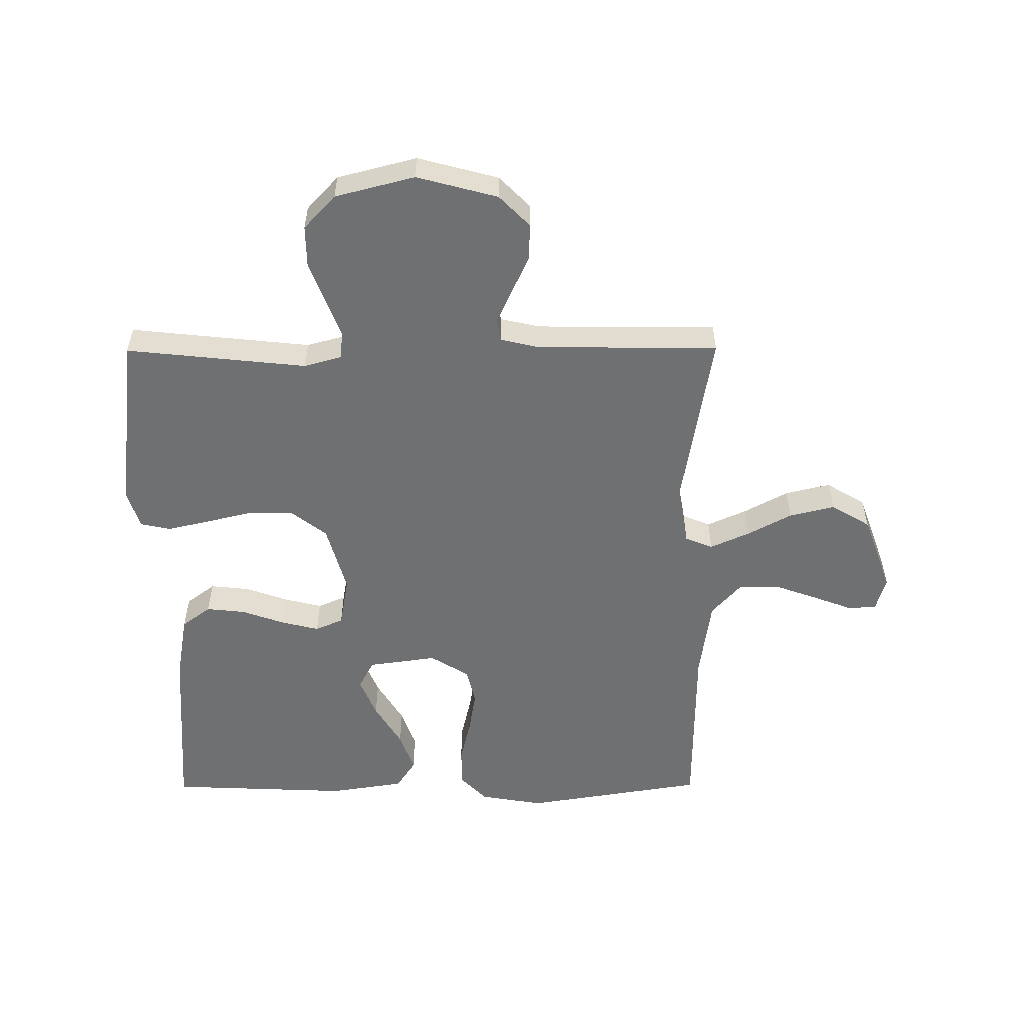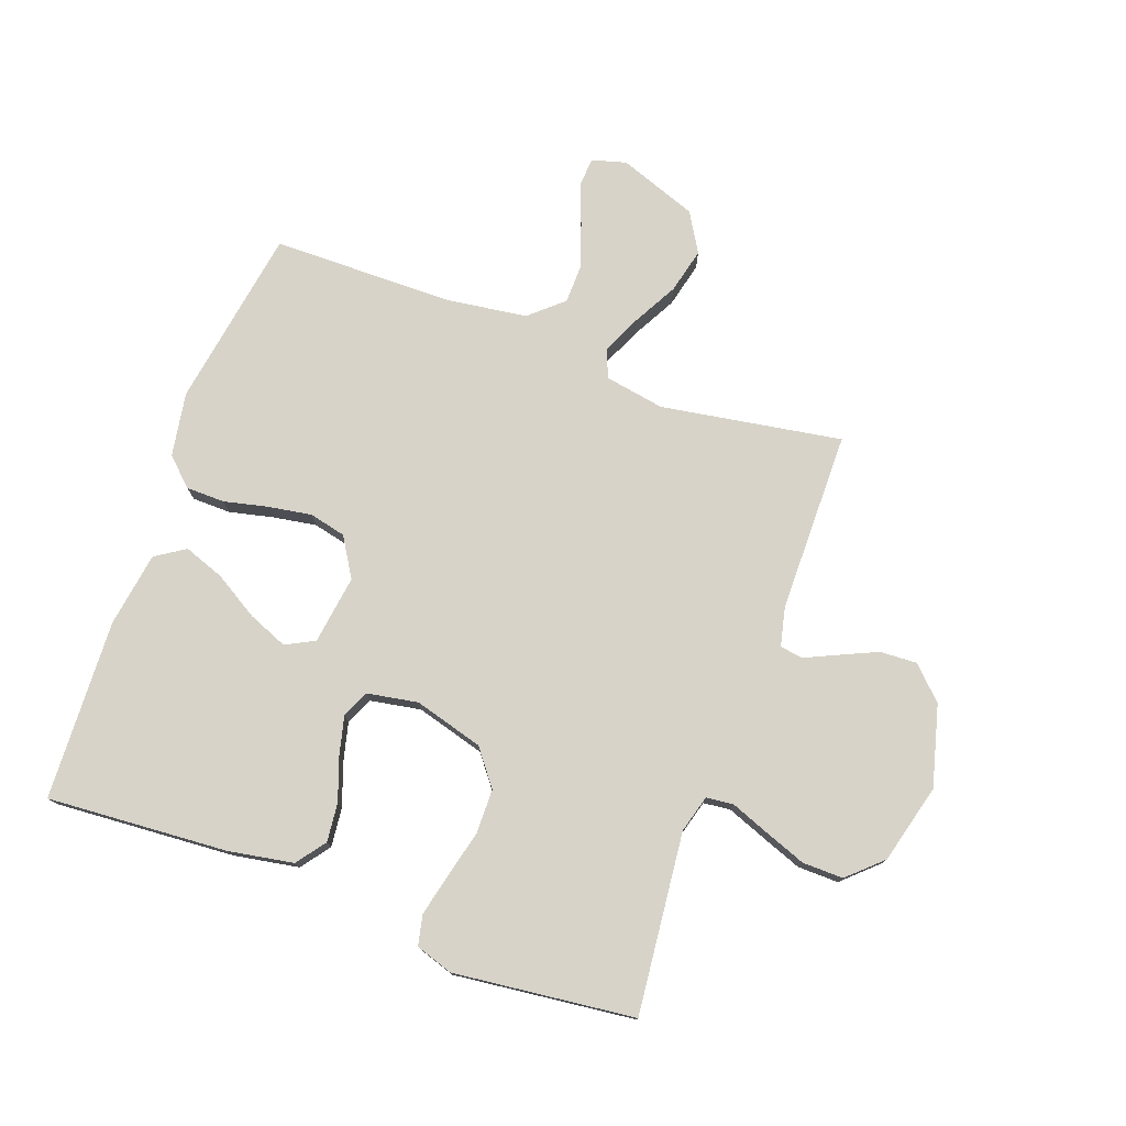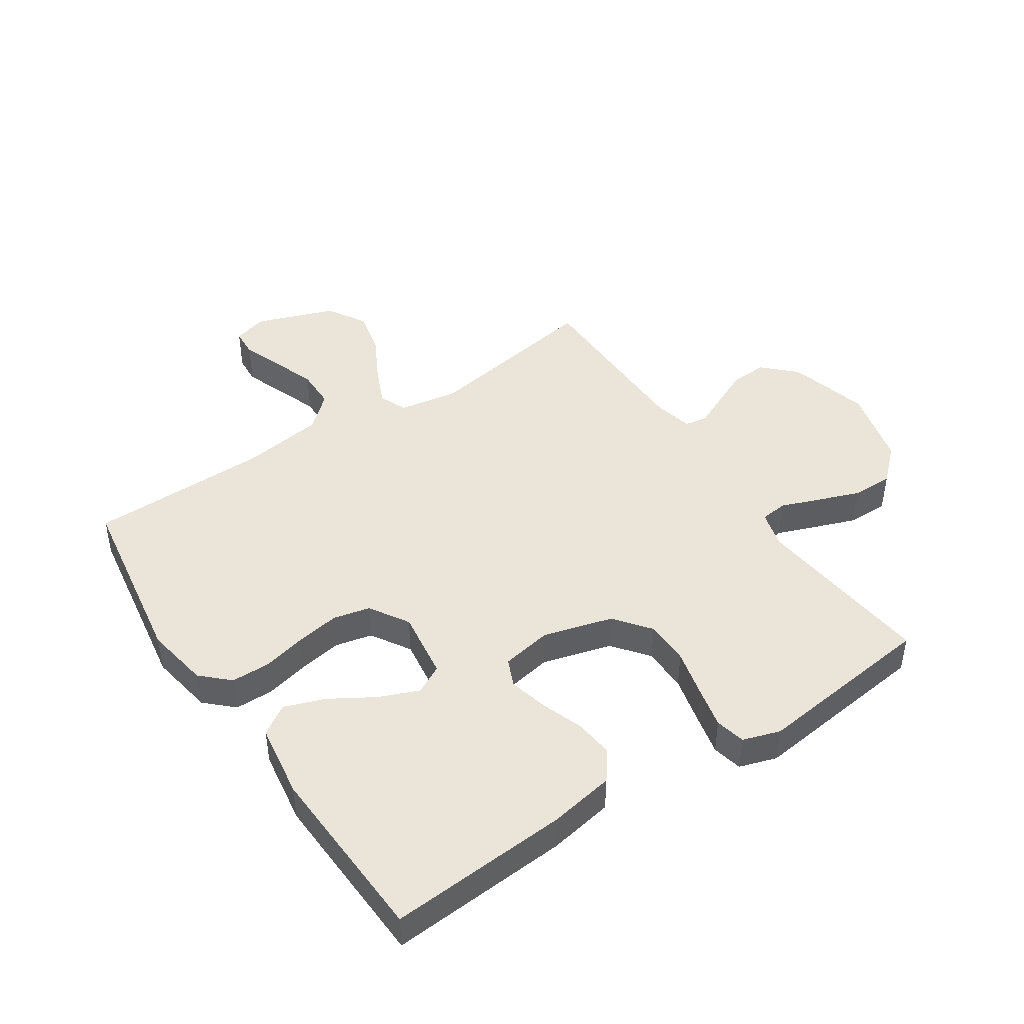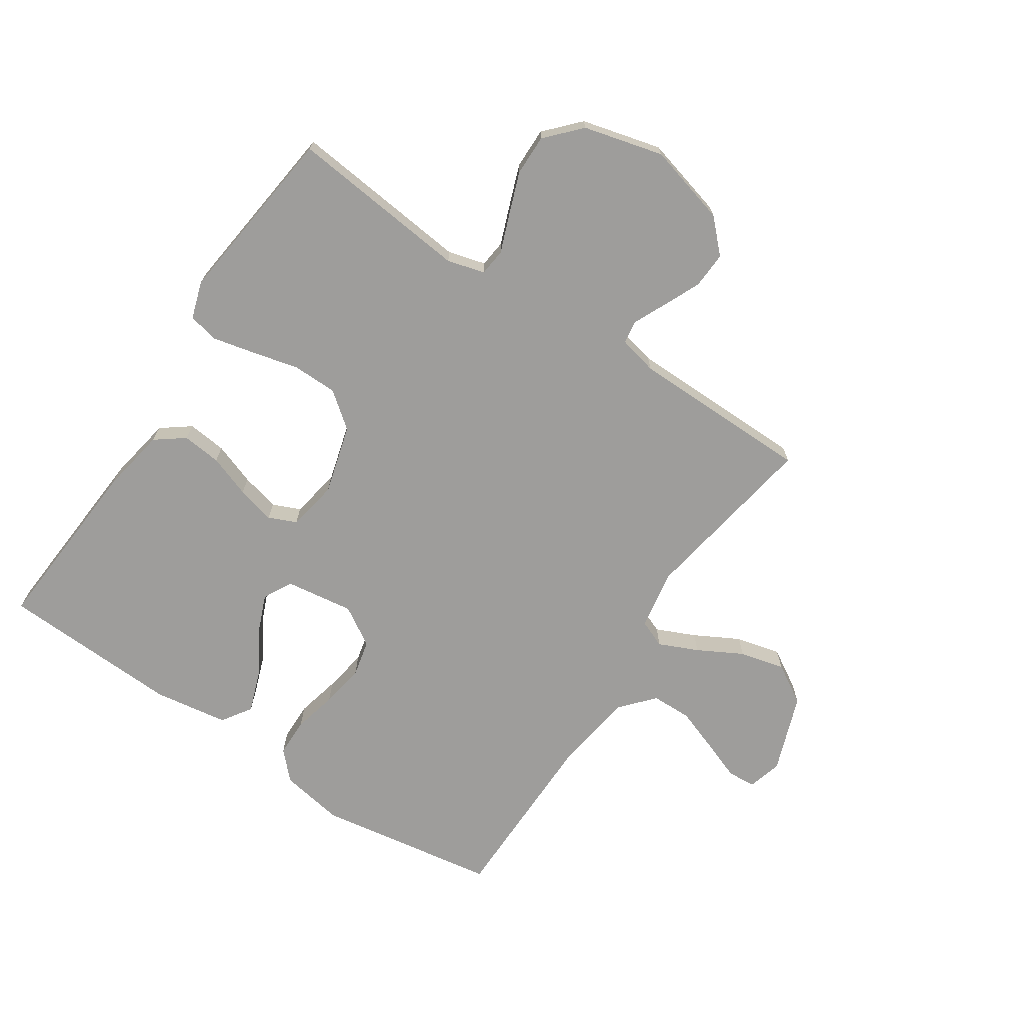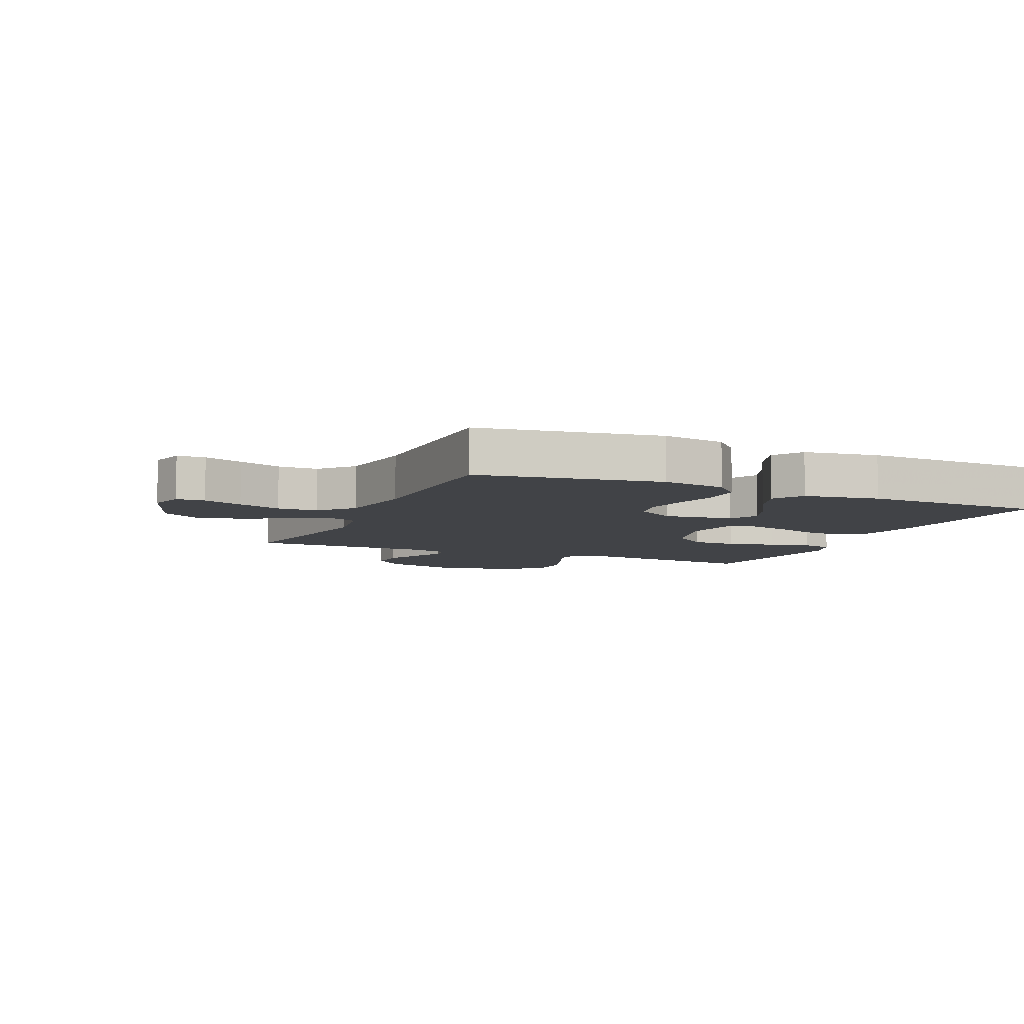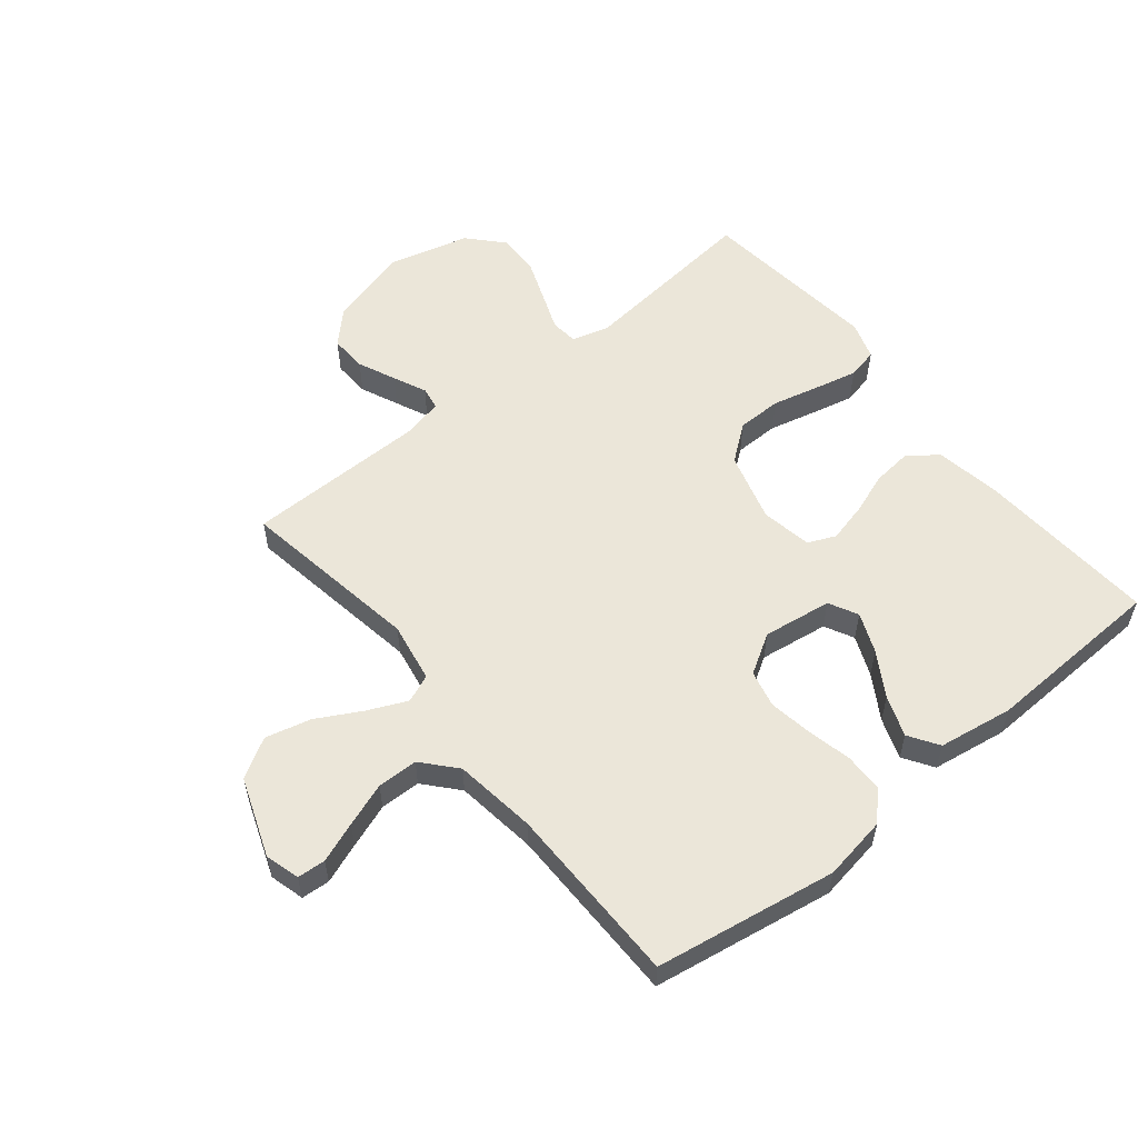
<metadata>
{"format":"obj","ext":"obj","renderer":"f3d","projection":"perspective","resolution":1024,"background":"white","views":[{"elev":-54.8,"azim":90.3,"up":"+Y"},{"elev":76.8,"azim":20.1,"up":"+Y"},{"elev":45.0,"azim":-33.7,"up":"+Y"},{"elev":-70.4,"azim":56.4,"up":"+Y"},{"elev":-7.1,"azim":-113.7,"up":"+Y"},{"elev":56.4,"azim":-128.8,"up":"+Y"}]}
</metadata>
<code>
v 0.5 0.07 -0.5
v 0.2 0.07 -0.45
v 0.101 0.07 -0.467
v 0.082 0.07 -0.513
v 0.111 0.07 -0.578
v 0.151 0.07 -0.652
v 0.169 0.07 -0.727
v 0.13 0.07 -0.792
v 0 0.07 -0.839
v -0.057 0.07 -0.823
v -0.06 0.07 -0.776
v -0.035 0.07 -0.71
v -0.009 0.07 -0.638
v -0.01 0.07 -0.571
v -0.065 0.07 -0.522
v -0.2 0.07 -0.503
v -0.5 0.07 -0.5
v -0.548 0.07 -0.2
v -0.53 0.07 -0.094
v -0.485 0.07 -0.051
v -0.421 0.07 -0.05
v -0.348 0.07 -0.067
v -0.276 0.07 -0.079
v -0.215 0.07 -0.065
v -0.175 0.07 0
v -0.191 0.07 0.114
v -0.239 0.07 0.139
v -0.305 0.07 0.112
v -0.378 0.07 0.068
v -0.445 0.07 0.044
v -0.494 0.07 0.076
v -0.513 0.07 0.2
v -0.5 0.07 0.5
v -0.2 0.07 0.479
v -0.092 0.07 0.46
v -0.056 0.07 0.412
v -0.063 0.07 0.347
v -0.088 0.07 0.277
v -0.104 0.07 0.213
v -0.084 0.07 0.167
v 0 0.07 0.152
v 0.115 0.07 0.184
v 0.161 0.07 0.243
v 0.162 0.07 0.317
v 0.143 0.07 0.395
v 0.127 0.07 0.465
v 0.138 0.07 0.515
v 0.2 0.07 0.535
v 0.5 0.07 0.5
v 0.468 0.07 0.2
v 0.485 0.07 0.138
v 0.53 0.07 0.133
v 0.593 0.07 0.157
v 0.663 0.07 0.183
v 0.731 0.07 0.184
v 0.787 0.07 0.132
v 0.821 0.07 0
v 0.785 0.07 -0.134
v 0.733 0.07 -0.185
v 0.672 0.07 -0.182
v 0.61 0.07 -0.154
v 0.556 0.07 -0.129
v 0.518 0.07 -0.135
v 0.503 0.07 -0.2
v 0.5 0 -0.5
v 0.2 0 -0.45
v 0.101 0 -0.467
v 0.082 0 -0.513
v 0.111 0 -0.578
v 0.151 0 -0.652
v 0.169 0 -0.727
v 0.13 0 -0.792
v 0 0 -0.839
v -0.057 0 -0.823
v -0.06 0 -0.776
v -0.035 0 -0.71
v -0.009 0 -0.638
v -0.01 0 -0.571
v -0.065 0 -0.522
v -0.2 0 -0.503
v -0.5 0 -0.5
v -0.548 0 -0.2
v -0.53 0 -0.094
v -0.485 0 -0.051
v -0.421 0 -0.05
v -0.348 0 -0.067
v -0.276 0 -0.079
v -0.215 0 -0.065
v -0.175 0 0
v -0.191 0 0.114
v -0.239 0 0.139
v -0.305 0 0.112
v -0.378 0 0.068
v -0.445 0 0.044
v -0.494 0 0.076
v -0.513 0 0.2
v -0.5 0 0.5
v -0.2 0 0.479
v -0.092 0 0.46
v -0.056 0 0.412
v -0.063 0 0.347
v -0.088 0 0.277
v -0.104 0 0.213
v -0.084 0 0.167
v 0 0 0.152
v 0.115 0 0.184
v 0.161 0 0.243
v 0.162 0 0.317
v 0.143 0 0.395
v 0.127 0 0.465
v 0.138 0 0.515
v 0.2 0 0.535
v 0.5 0 0.5
v 0.468 0 0.2
v 0.485 0 0.138
v 0.53 0 0.133
v 0.593 0 0.157
v 0.663 0 0.183
v 0.731 0 0.184
v 0.787 0 0.132
v 0.821 0 0
v 0.785 0 -0.134
v 0.733 0 -0.185
v 0.672 0 -0.182
v 0.61 0 -0.154
v 0.556 0 -0.129
v 0.518 0 -0.135
v 0.503 0 -0.2
f 59 60 61 62
f 57 58 59 62
f 57 62 63
f 56 57 63
f 55 56 63
f 52 53 54 55
f 52 55 63
f 51 52 63 64
f 47 48 49 50
f 44 45 46 47
f 44 47 50 51
f 35 36 37 38
f 35 38 39
f 34 35 39
f 33 34 39
f 32 33 39 40
f 28 29 30 31
f 27 28 31 32
f 19 20 21 22
f 19 22 23
f 16 17 18 19
f 15 16 19 23
f 14 15 23 24
f 9 10 11 12
f 9 12 13
f 8 9 13 14
f 5 6 7 8
f 4 5 8 14
f 51 64 1 2
f 43 44 51 2
f 42 43 2 3
f 41 42 3 4
f 27 32 40 41
f 26 27 41
f 25 26 41 4
f 4 14 24 25
f 126 125 124 123
f 126 123 122 121
f 127 126 121
f 127 121 120
f 127 120 119
f 119 118 117 116
f 127 119 116
f 128 127 116 115
f 114 113 112 111
f 111 110 109 108
f 115 114 111 108
f 102 101 100 99
f 103 102 99
f 103 99 98
f 103 98 97
f 104 103 97 96
f 95 94 93 92
f 96 95 92 91
f 86 85 84 83
f 87 86 83
f 83 82 81 80
f 87 83 80 79
f 88 87 79 78
f 76 75 74 73
f 77 76 73
f 78 77 73 72
f 72 71 70 69
f 78 72 69 68
f 66 65 128 115
f 66 115 108 107
f 67 66 107 106
f 68 67 106 105
f 105 104 96 91
f 105 91 90
f 68 105 90 89
f 89 88 78 68
f 1 65 66 2
f 2 66 67 3
f 3 67 68 4
f 4 68 69 5
f 5 69 70 6
f 6 70 71 7
f 7 71 72 8
f 8 72 73 9
f 9 73 74 10
f 10 74 75 11
f 11 75 76 12
f 12 76 77 13
f 13 77 78 14
f 14 78 79 15
f 15 79 80 16
f 16 80 81 17
f 17 81 82 18
f 18 82 83 19
f 19 83 84 20
f 20 84 85 21
f 21 85 86 22
f 22 86 87 23
f 23 87 88 24
f 24 88 89 25
f 25 89 90 26
f 26 90 91 27
f 27 91 92 28
f 28 92 93 29
f 29 93 94 30
f 30 94 95 31
f 31 95 96 32
f 32 96 97 33
f 33 97 98 34
f 34 98 99 35
f 35 99 100 36
f 36 100 101 37
f 37 101 102 38
f 38 102 103 39
f 39 103 104 40
f 40 104 105 41
f 41 105 106 42
f 42 106 107 43
f 43 107 108 44
f 44 108 109 45
f 45 109 110 46
f 46 110 111 47
f 47 111 112 48
f 48 112 113 49
f 49 113 114 50
f 50 114 115 51
f 51 115 116 52
f 52 116 117 53
f 53 117 118 54
f 54 118 119 55
f 55 119 120 56
f 56 120 121 57
f 57 121 122 58
f 58 122 123 59
f 59 123 124 60
f 60 124 125 61
f 61 125 126 62
f 62 126 127 63
f 63 127 128 64
f 64 128 65 1

</code>
